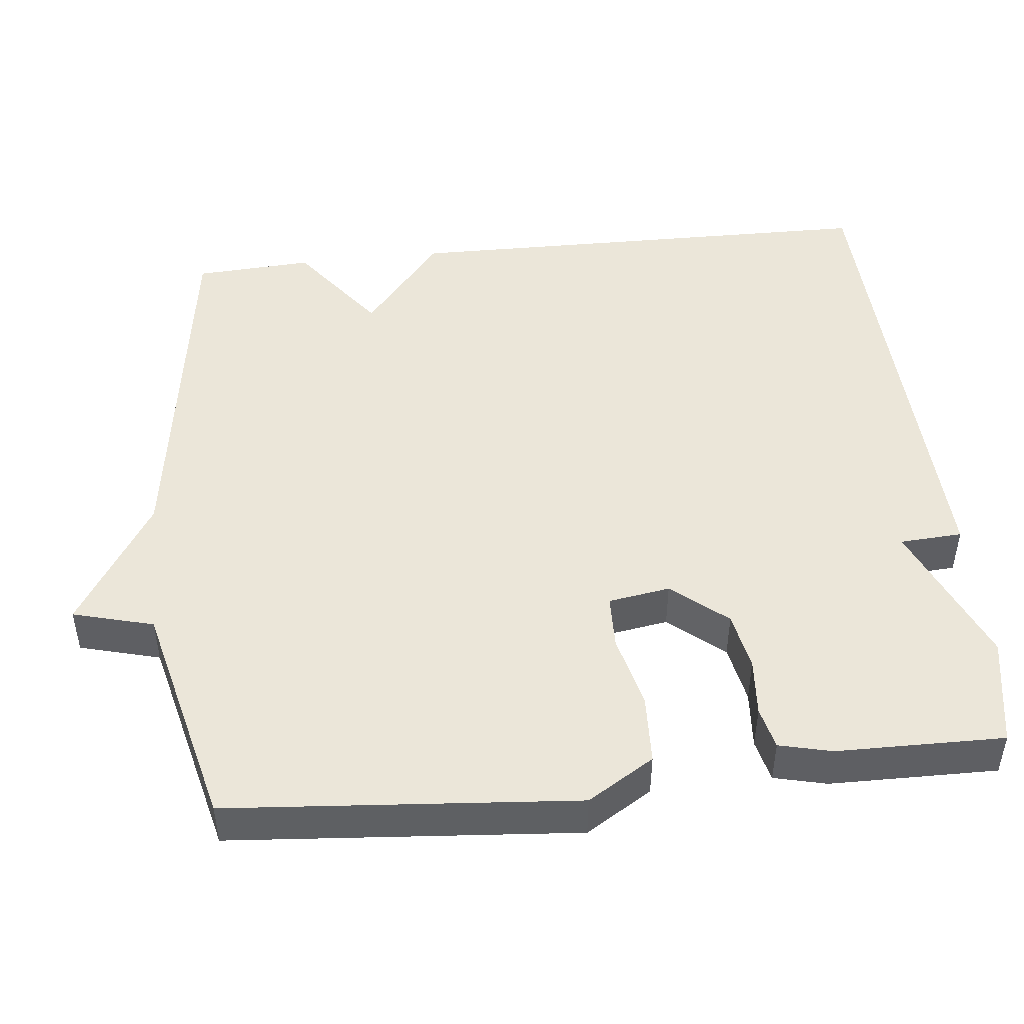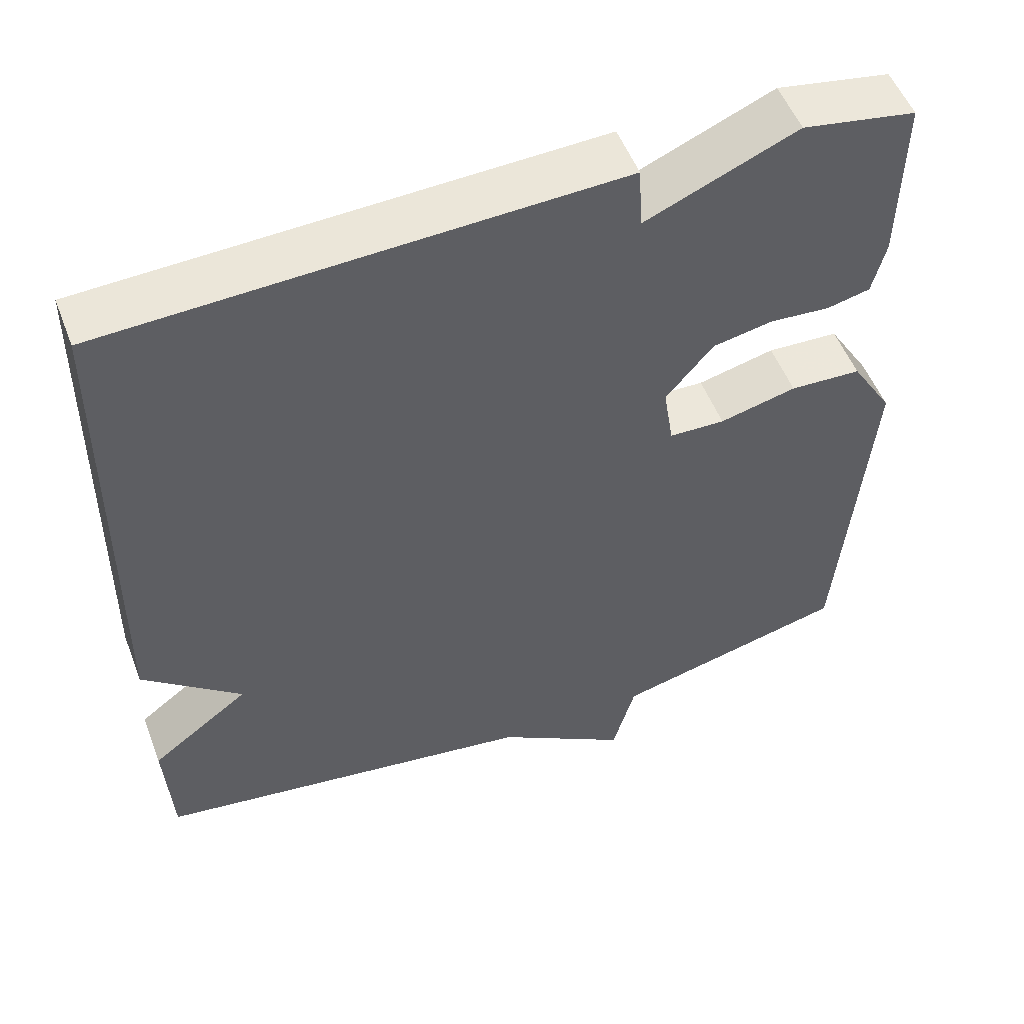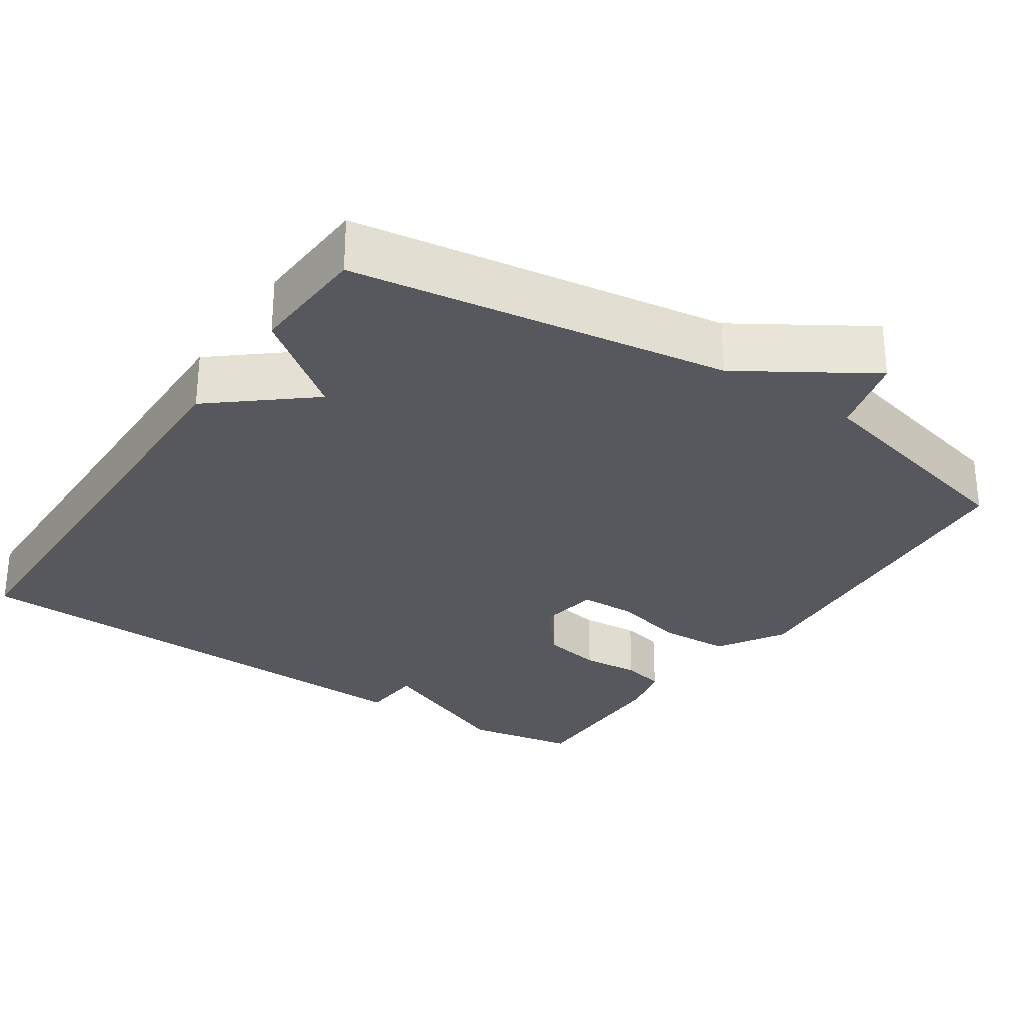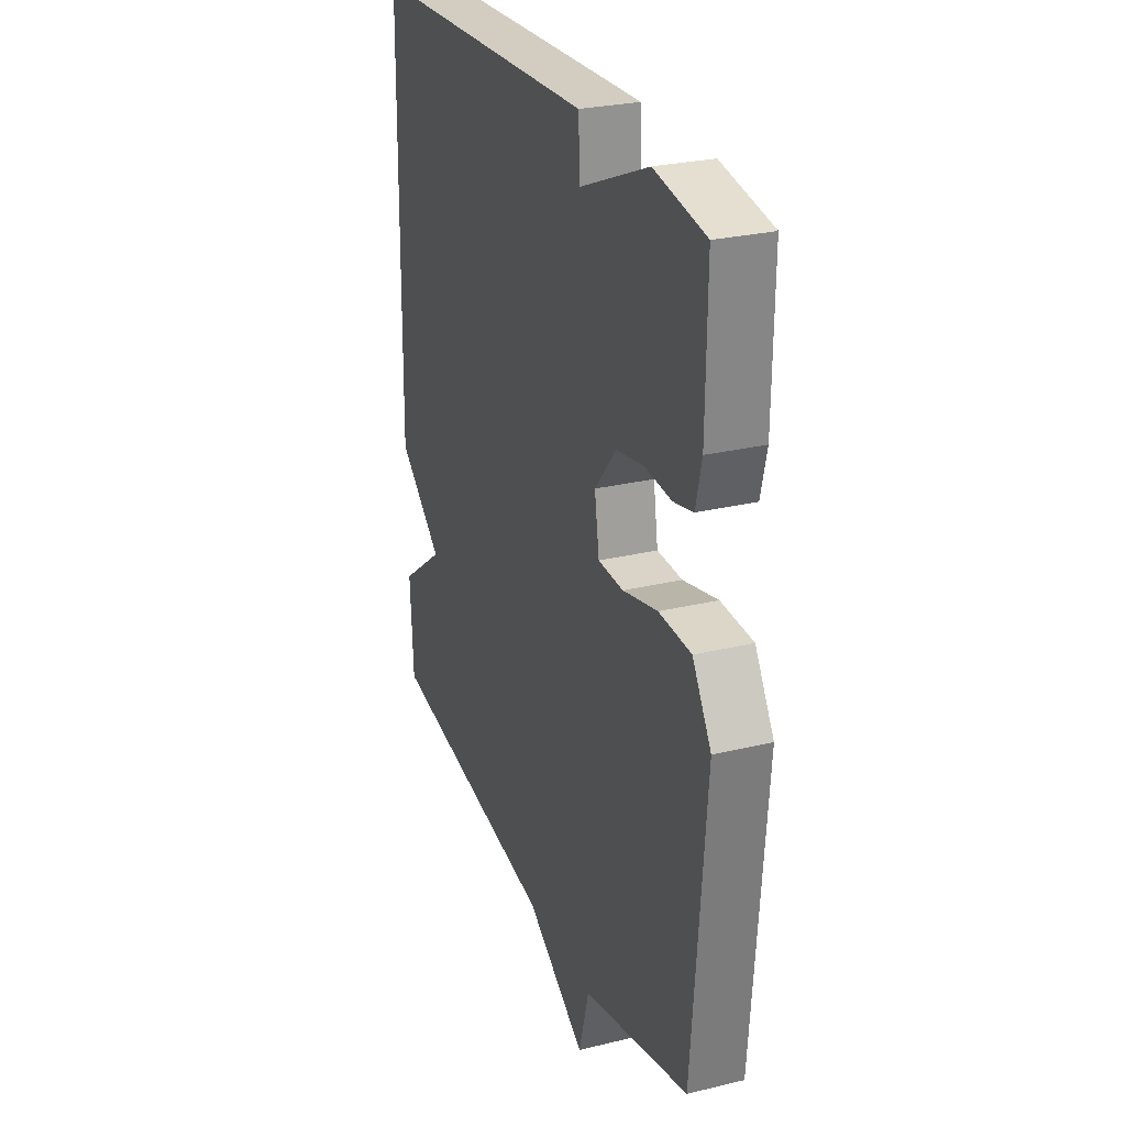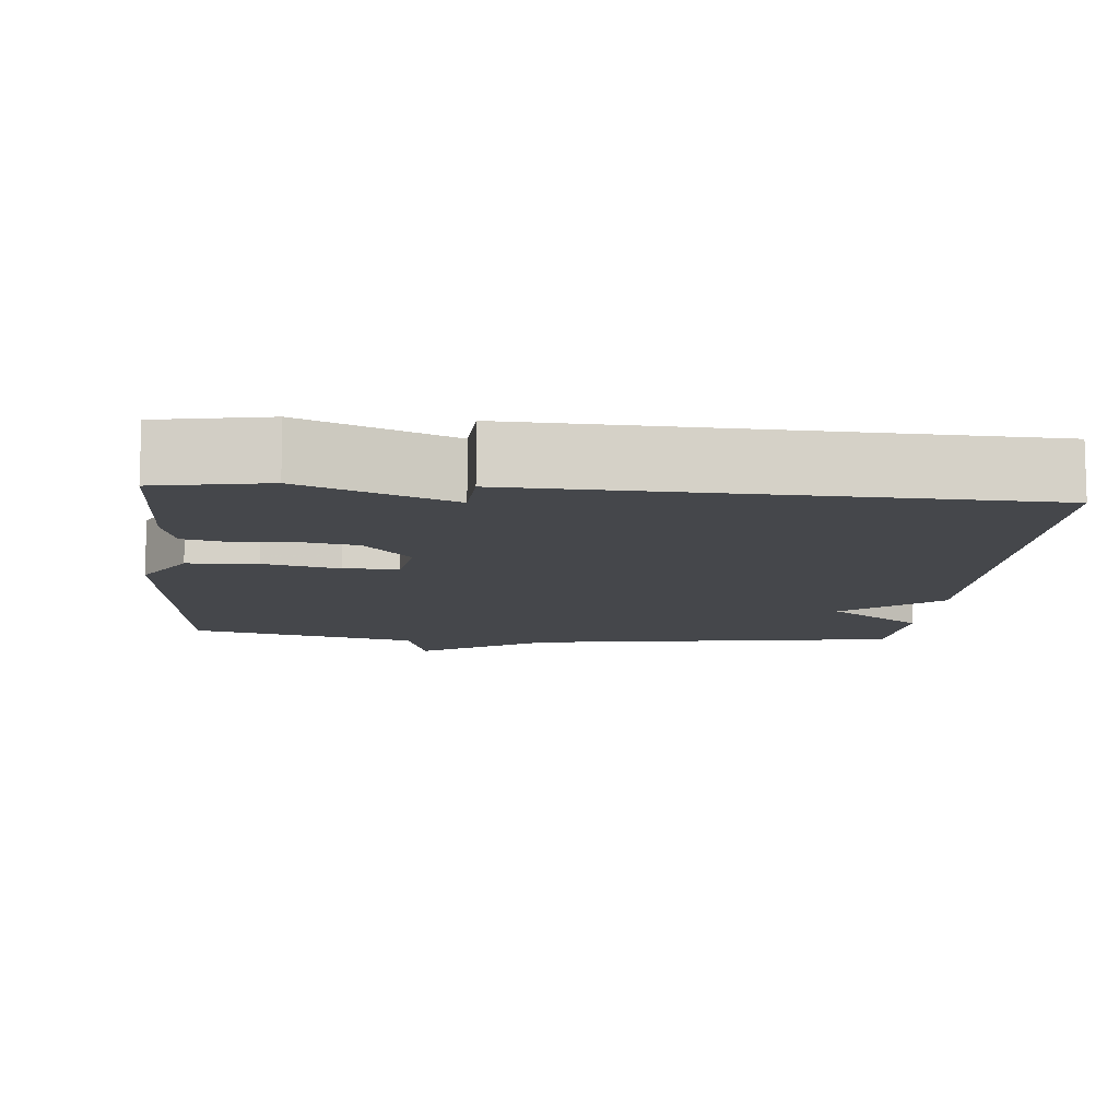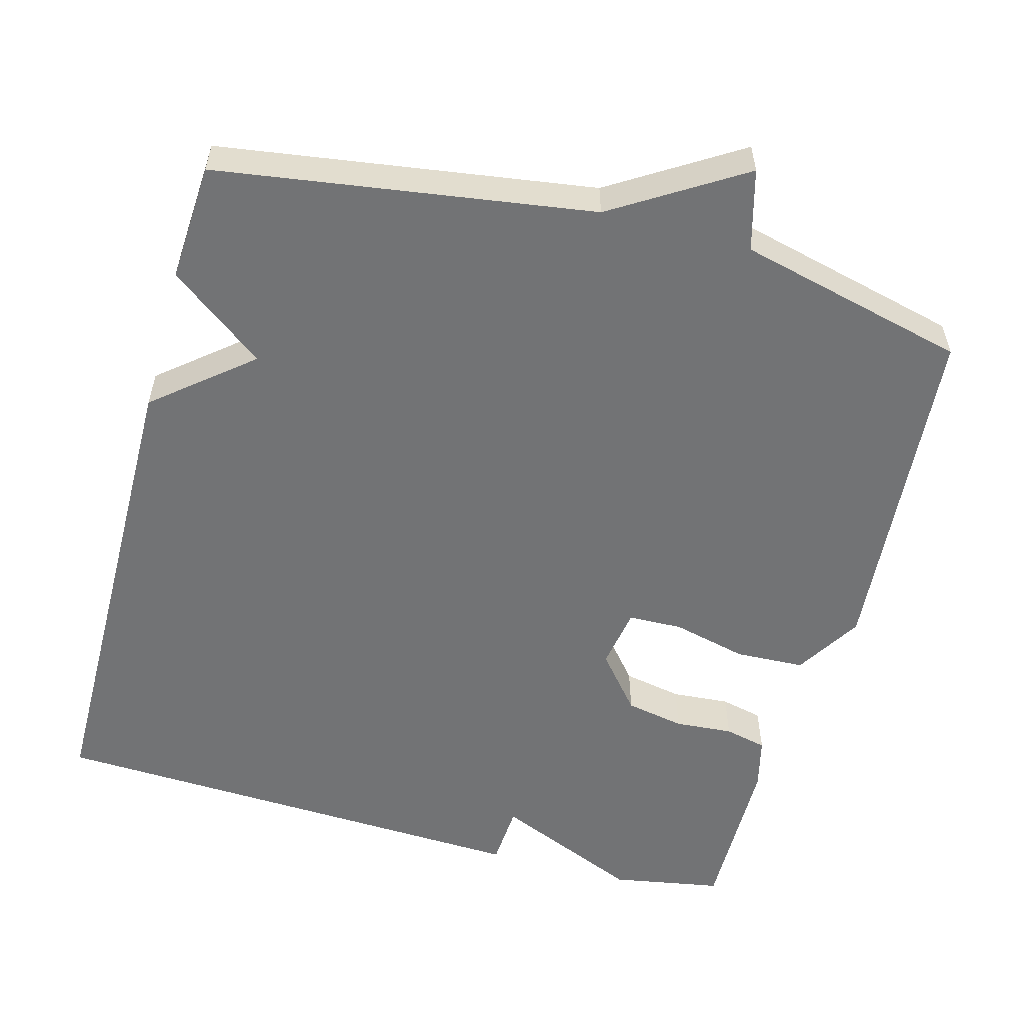
<metadata>
{"format":"obj","ext":"obj","renderer":"f3d","projection":"perspective","resolution":1024,"background":"white","views":[{"elev":47.4,"azim":-96.2,"up":"+Y"},{"elev":52.8,"azim":159.1,"up":"+Z"},{"elev":-28.9,"azim":146.2,"up":"+Y"},{"elev":27.1,"azim":-110.5,"up":"+Z"},{"elev":-10.3,"azim":-5.0,"up":"+Y"},{"elev":-55.8,"azim":164.7,"up":"+Y"}]}
</metadata>
<code>
v 0.5 0.07 -0.5
v 0.004 0.07 -0.574
v -0.167 0.07 -0.681
v -0.196 0.07 -0.574
v -0.5 0.07 -0.5
v -0.538 0.07 -0.039
v -0.484 0.07 0.049
v -0.392 0.07 0.053
v -0.293 0.07 0.029
v -0.221 0.07 0.031
v -0.208 0.07 0.113
v -0.269 0.07 0.186
v -0.347 0.07 0.201
v -0.424 0.07 0.195
v -0.48 0.07 0.208
v -0.497 0.07 0.278
v -0.5 0.07 0.5
v -0.354 0.07 0.526
v -0.159 0.07 0.443
v -0.154 0.07 0.526
v 0.5 0.07 0.5
v 0.509 0.07 -0.143
v 0.382 0.07 -0.248
v 0.509 0.07 -0.343
v 0.5 0 -0.5
v 0.004 0 -0.574
v -0.167 0 -0.681
v -0.196 0 -0.574
v -0.5 0 -0.5
v -0.538 0 -0.039
v -0.484 0 0.049
v -0.392 0 0.053
v -0.293 0 0.029
v -0.221 0 0.031
v -0.208 0 0.113
v -0.269 0 0.186
v -0.347 0 0.201
v -0.424 0 0.195
v -0.48 0 0.208
v -0.497 0 0.278
v -0.5 0 0.5
v -0.354 0 0.526
v -0.159 0 0.443
v -0.154 0 0.526
v 0.5 0 0.5
v 0.509 0 -0.143
v 0.382 0 -0.248
v 0.509 0 -0.343
f 23 24 1 2
f 21 22 23
f 20 21 23
f 19 20 23
f 2 3 4
f 23 2 4
f 19 23 4
f 17 18 19
f 16 17 19
f 15 16 19
f 14 15 19
f 13 14 19
f 12 13 19
f 11 12 19
f 11 19 4
f 10 11 4
f 4 5 6
f 10 4 6
f 9 10 6
f 6 7 8 9
f 26 25 48 47
f 47 46 45
f 47 45 44
f 47 44 43
f 28 27 26
f 28 26 47
f 28 47 43
f 43 42 41
f 43 41 40
f 43 40 39
f 43 39 38
f 43 38 37
f 43 37 36
f 43 36 35
f 28 43 35
f 28 35 34
f 30 29 28
f 30 28 34
f 30 34 33
f 33 32 31 30
f 1 25 26 2
f 2 26 27 3
f 3 27 28 4
f 4 28 29 5
f 5 29 30 6
f 6 30 31 7
f 7 31 32 8
f 8 32 33 9
f 9 33 34 10
f 10 34 35 11
f 11 35 36 12
f 12 36 37 13
f 13 37 38 14
f 14 38 39 15
f 15 39 40 16
f 16 40 41 17
f 17 41 42 18
f 18 42 43 19
f 19 43 44 20
f 20 44 45 21
f 21 45 46 22
f 22 46 47 23
f 23 47 48 24
f 24 48 25 1

</code>
